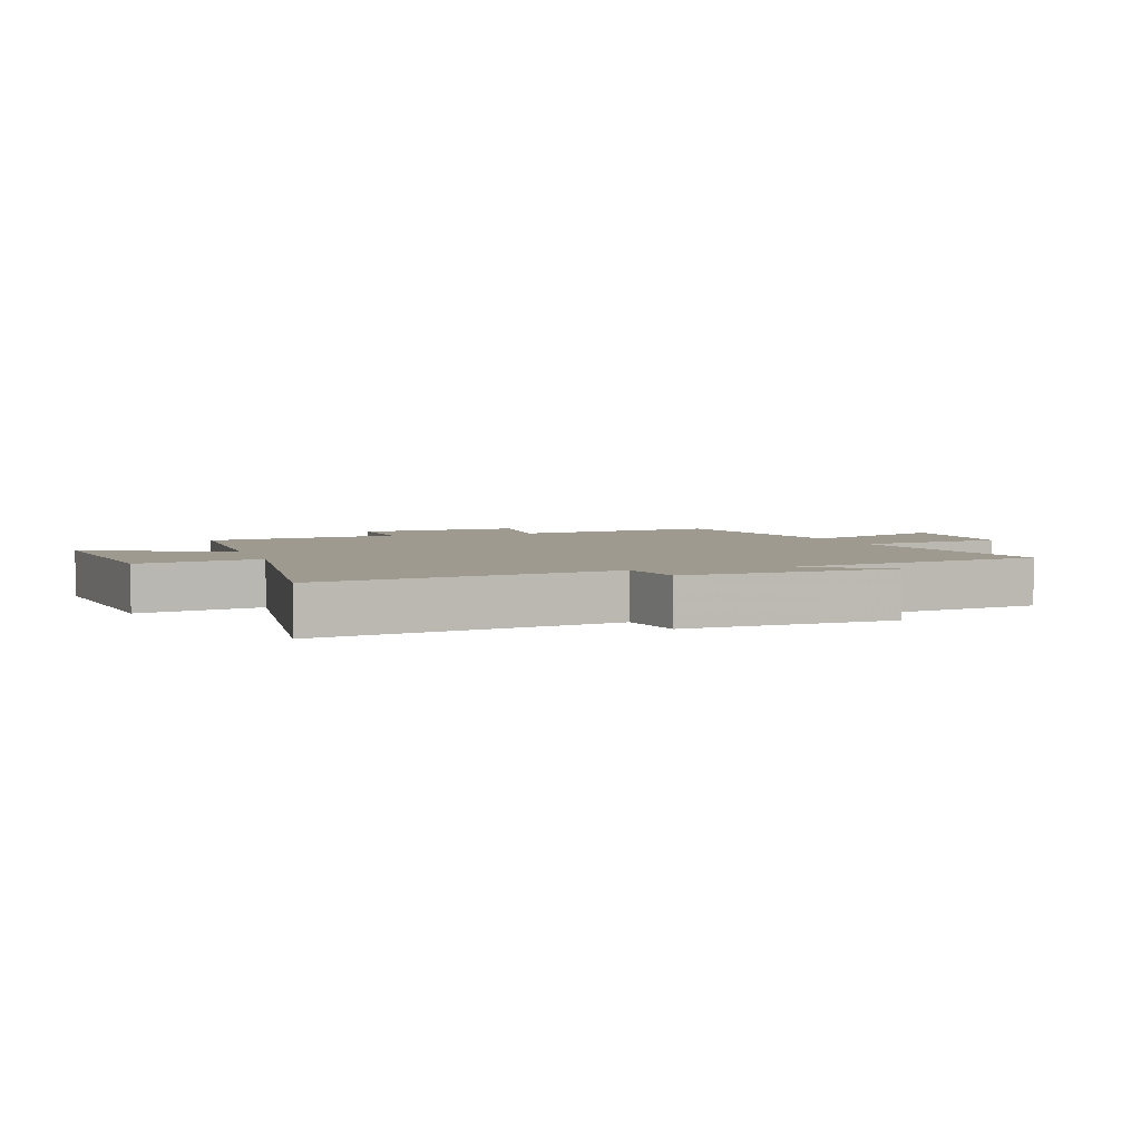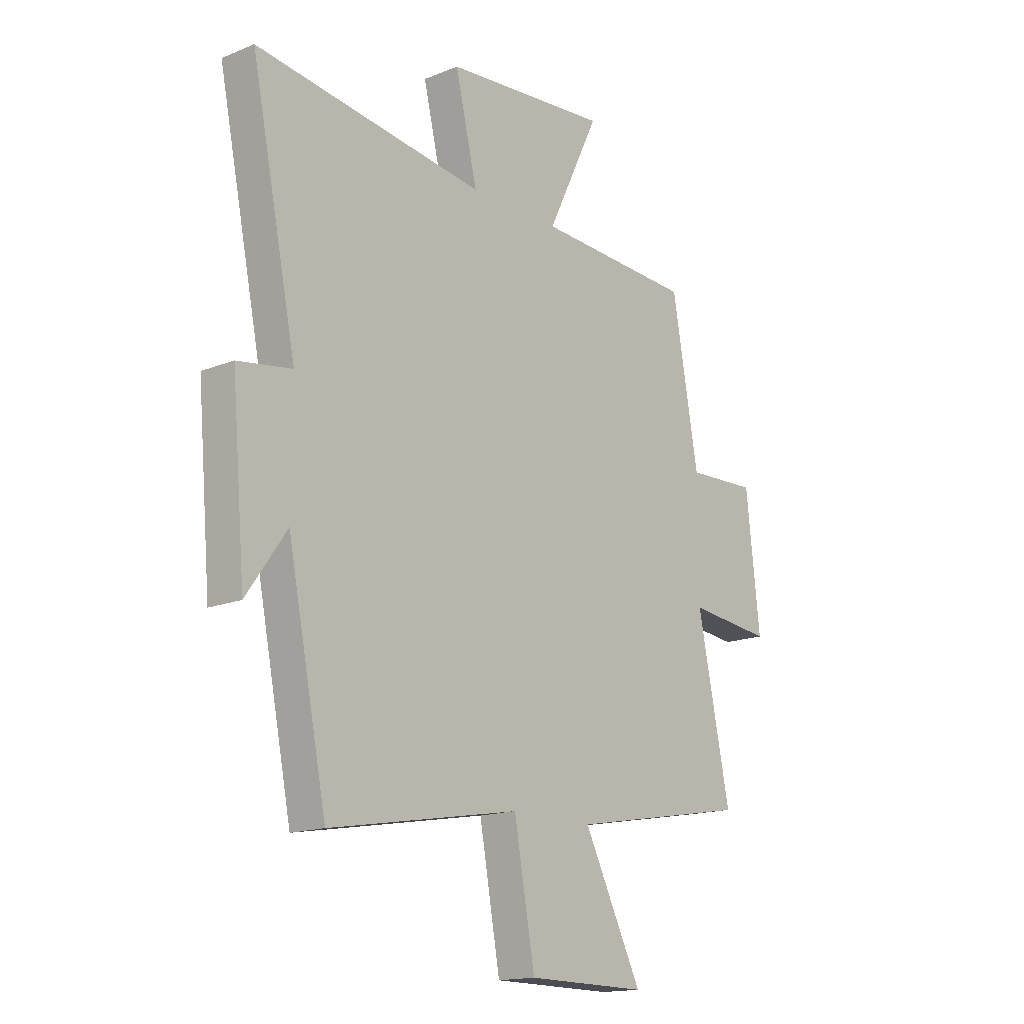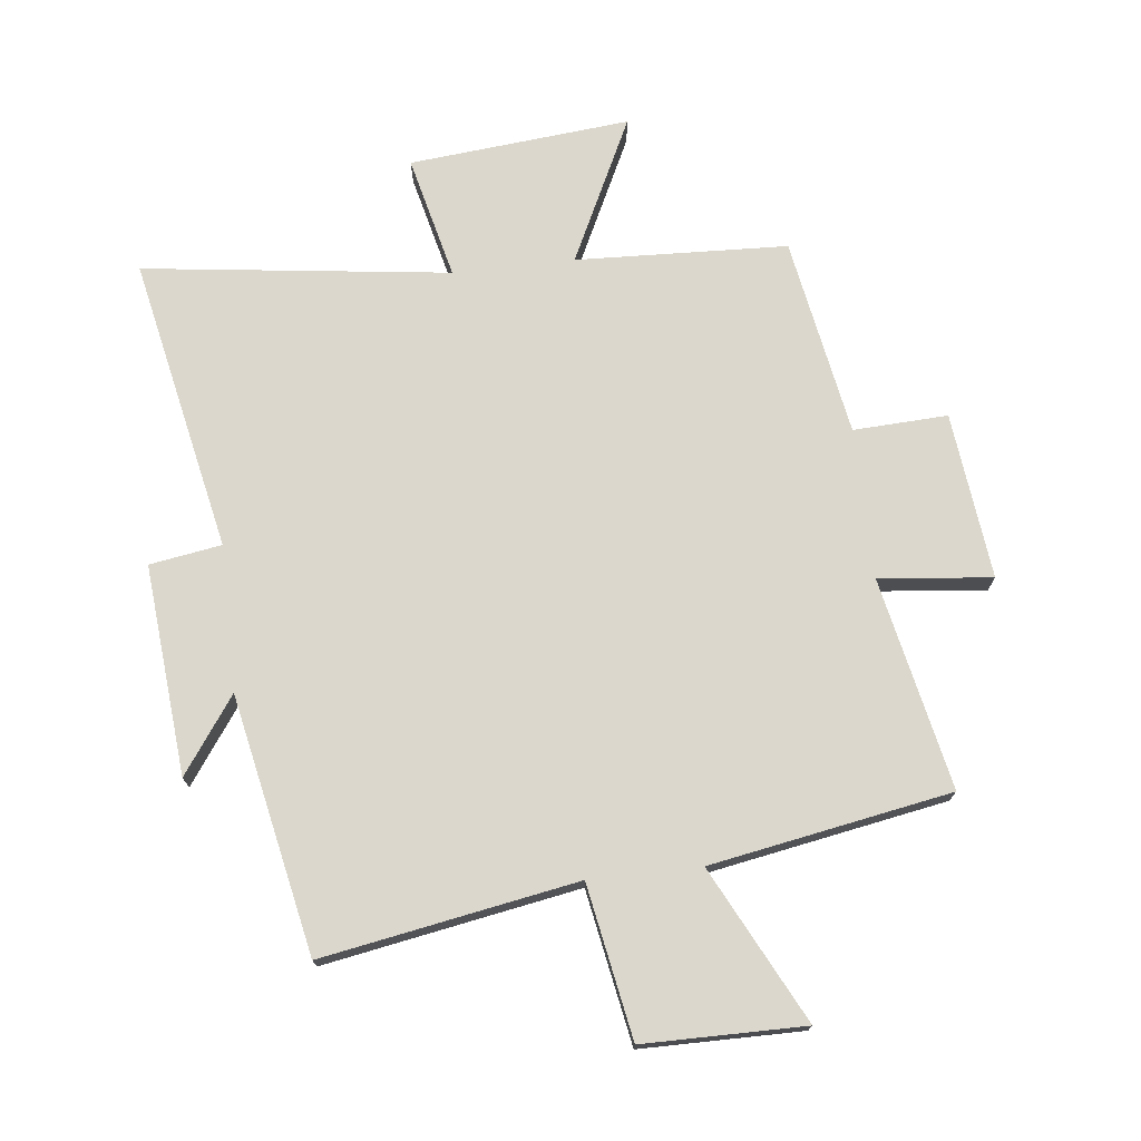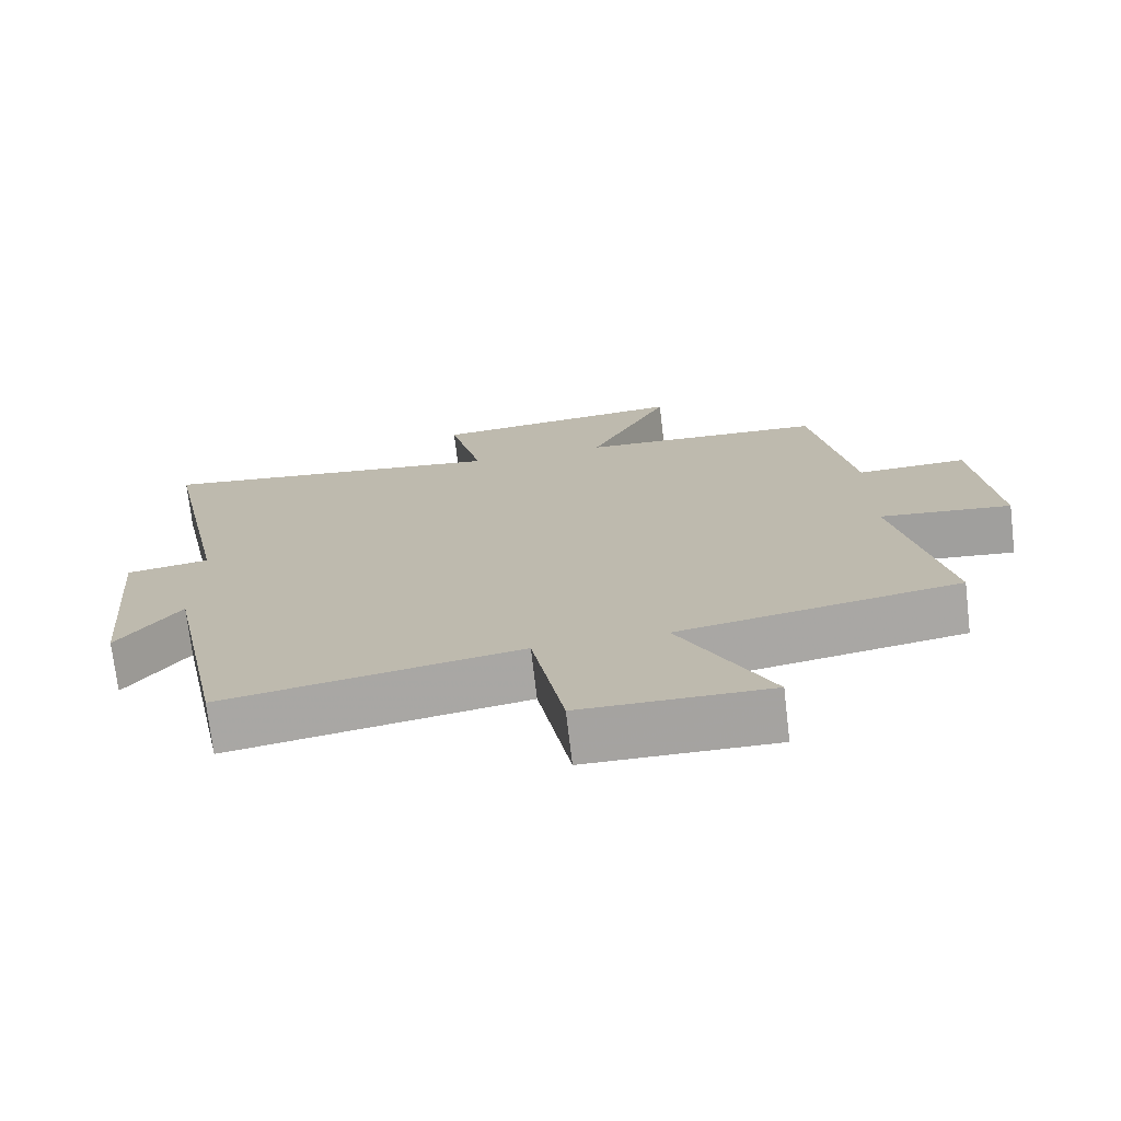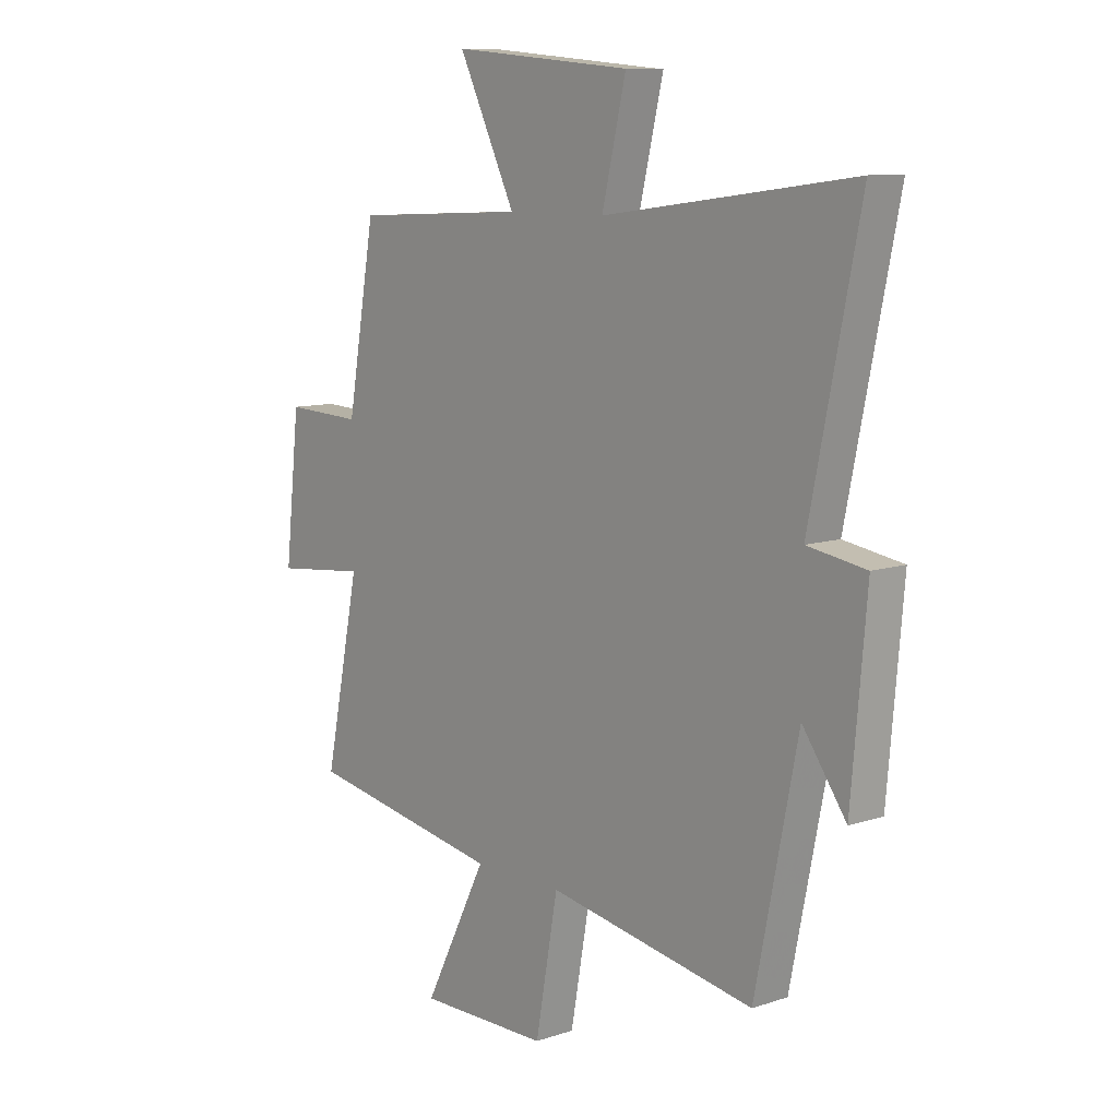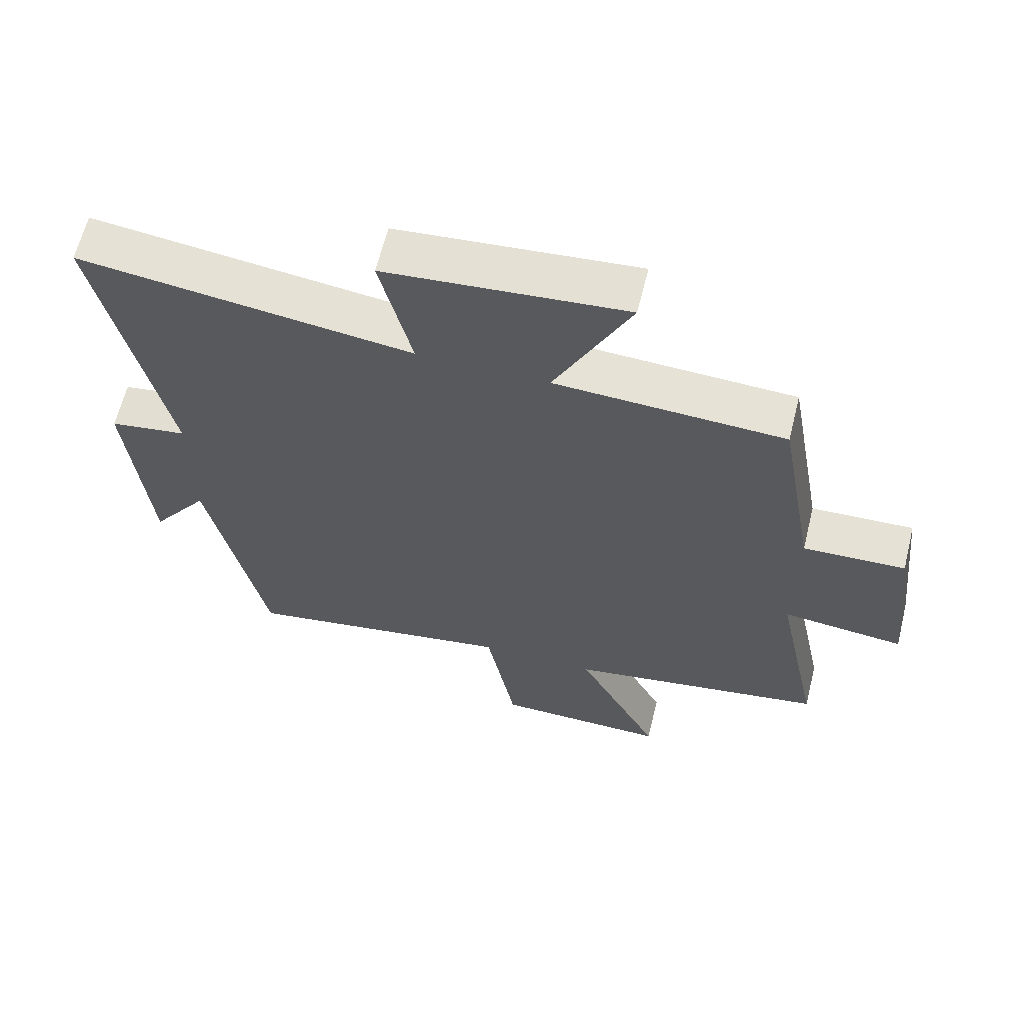
<metadata>
{"format":"obj","ext":"obj","renderer":"f3d","projection":"perspective","resolution":1024,"background":"white","views":[{"elev":3.7,"azim":71.8,"up":"+Y"},{"elev":-16.0,"azim":130.0,"up":"+Z"},{"elev":73.2,"azim":173.5,"up":"+Y"},{"elev":-73.2,"azim":-173.3,"up":"+Z"},{"elev":9.7,"azim":49.4,"up":"+Z"},{"elev":63.5,"azim":-166.1,"up":"+Z"}]}
</metadata>
<code>
v -0.571 0.07 -0.43
v -0.5 0.07 -0.085
v -0.684 0.07 -0.104
v -0.654 0.07 0.168
v -0.5 0.07 0.161
v -0.443 0.07 0.485
v -0.098 0.07 0.5
v -0.212 0.07 0.735
v 0.148 0.07 0.701
v 0.1 0.07 0.5
v 0.599 0.07 0.564
v 0.5 0.07 0.084
v 0.617 0.07 0.065
v 0.587 0.07 -0.277
v 0.5 0.07 -0.154
v 0.415 0.07 -0.573
v 0.001 0.07 -0.5
v -0.044 0.07 -0.749
v -0.306 0.07 -0.751
v -0.179 0.07 -0.5
v -0.571 0 -0.43
v -0.5 0 -0.085
v -0.684 0 -0.104
v -0.654 0 0.168
v -0.5 0 0.161
v -0.443 0 0.485
v -0.098 0 0.5
v -0.212 0 0.735
v 0.148 0 0.701
v 0.1 0 0.5
v 0.599 0 0.564
v 0.5 0 0.084
v 0.617 0 0.065
v 0.587 0 -0.277
v 0.5 0 -0.154
v 0.415 0 -0.573
v 0.001 0 -0.5
v -0.044 0 -0.749
v -0.306 0 -0.751
v -0.179 0 -0.5
f 17 18 19 20
f 17 20 1 2
f 15 16 17 2
f 12 13 14 15
f 12 15 2
f 10 11 12 2
f 7 8 9 10
f 5 6 7 10
f 5 10 2 3
f 3 4 5
f 40 39 38 37
f 22 21 40 37
f 22 37 36 35
f 35 34 33 32
f 22 35 32
f 22 32 31 30
f 30 29 28 27
f 30 27 26 25
f 23 22 30 25
f 25 24 23
f 1 21 22 2
f 2 22 23 3
f 3 23 24 4
f 4 24 25 5
f 5 25 26 6
f 6 26 27 7
f 7 27 28 8
f 8 28 29 9
f 9 29 30 10
f 10 30 31 11
f 11 31 32 12
f 12 32 33 13
f 13 33 34 14
f 14 34 35 15
f 15 35 36 16
f 16 36 37 17
f 17 37 38 18
f 18 38 39 19
f 19 39 40 20
f 20 40 21 1

</code>
